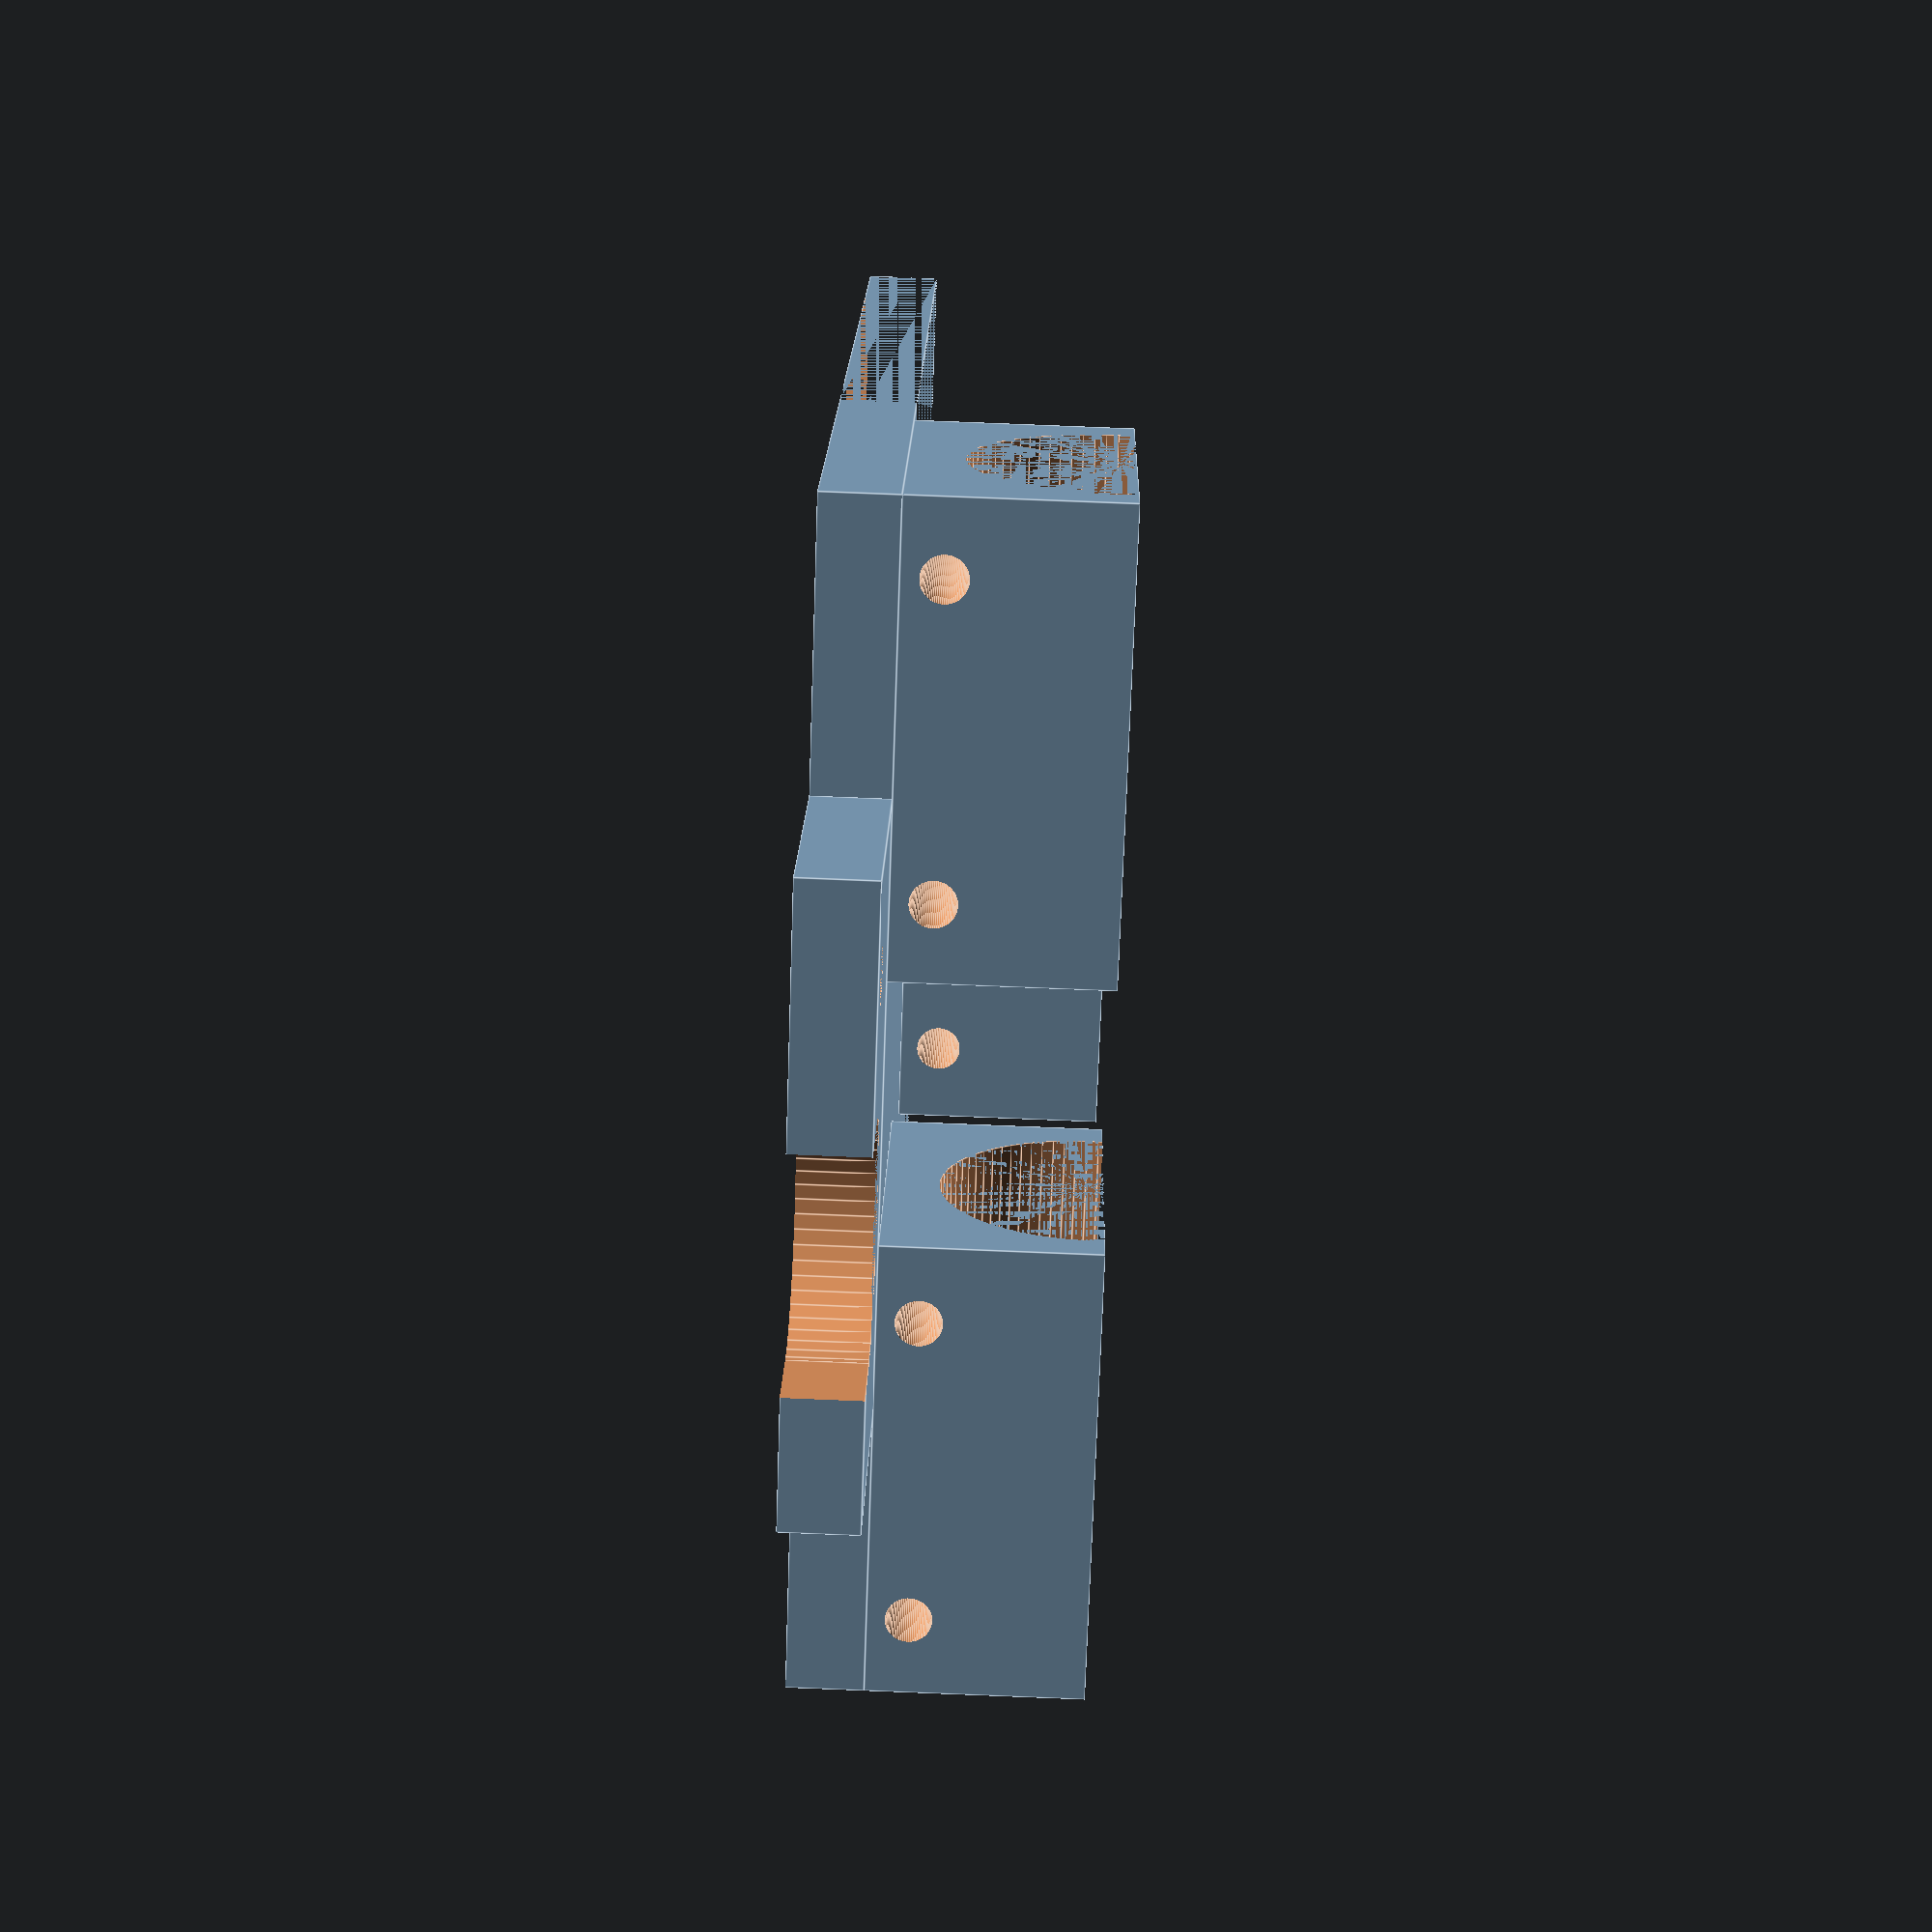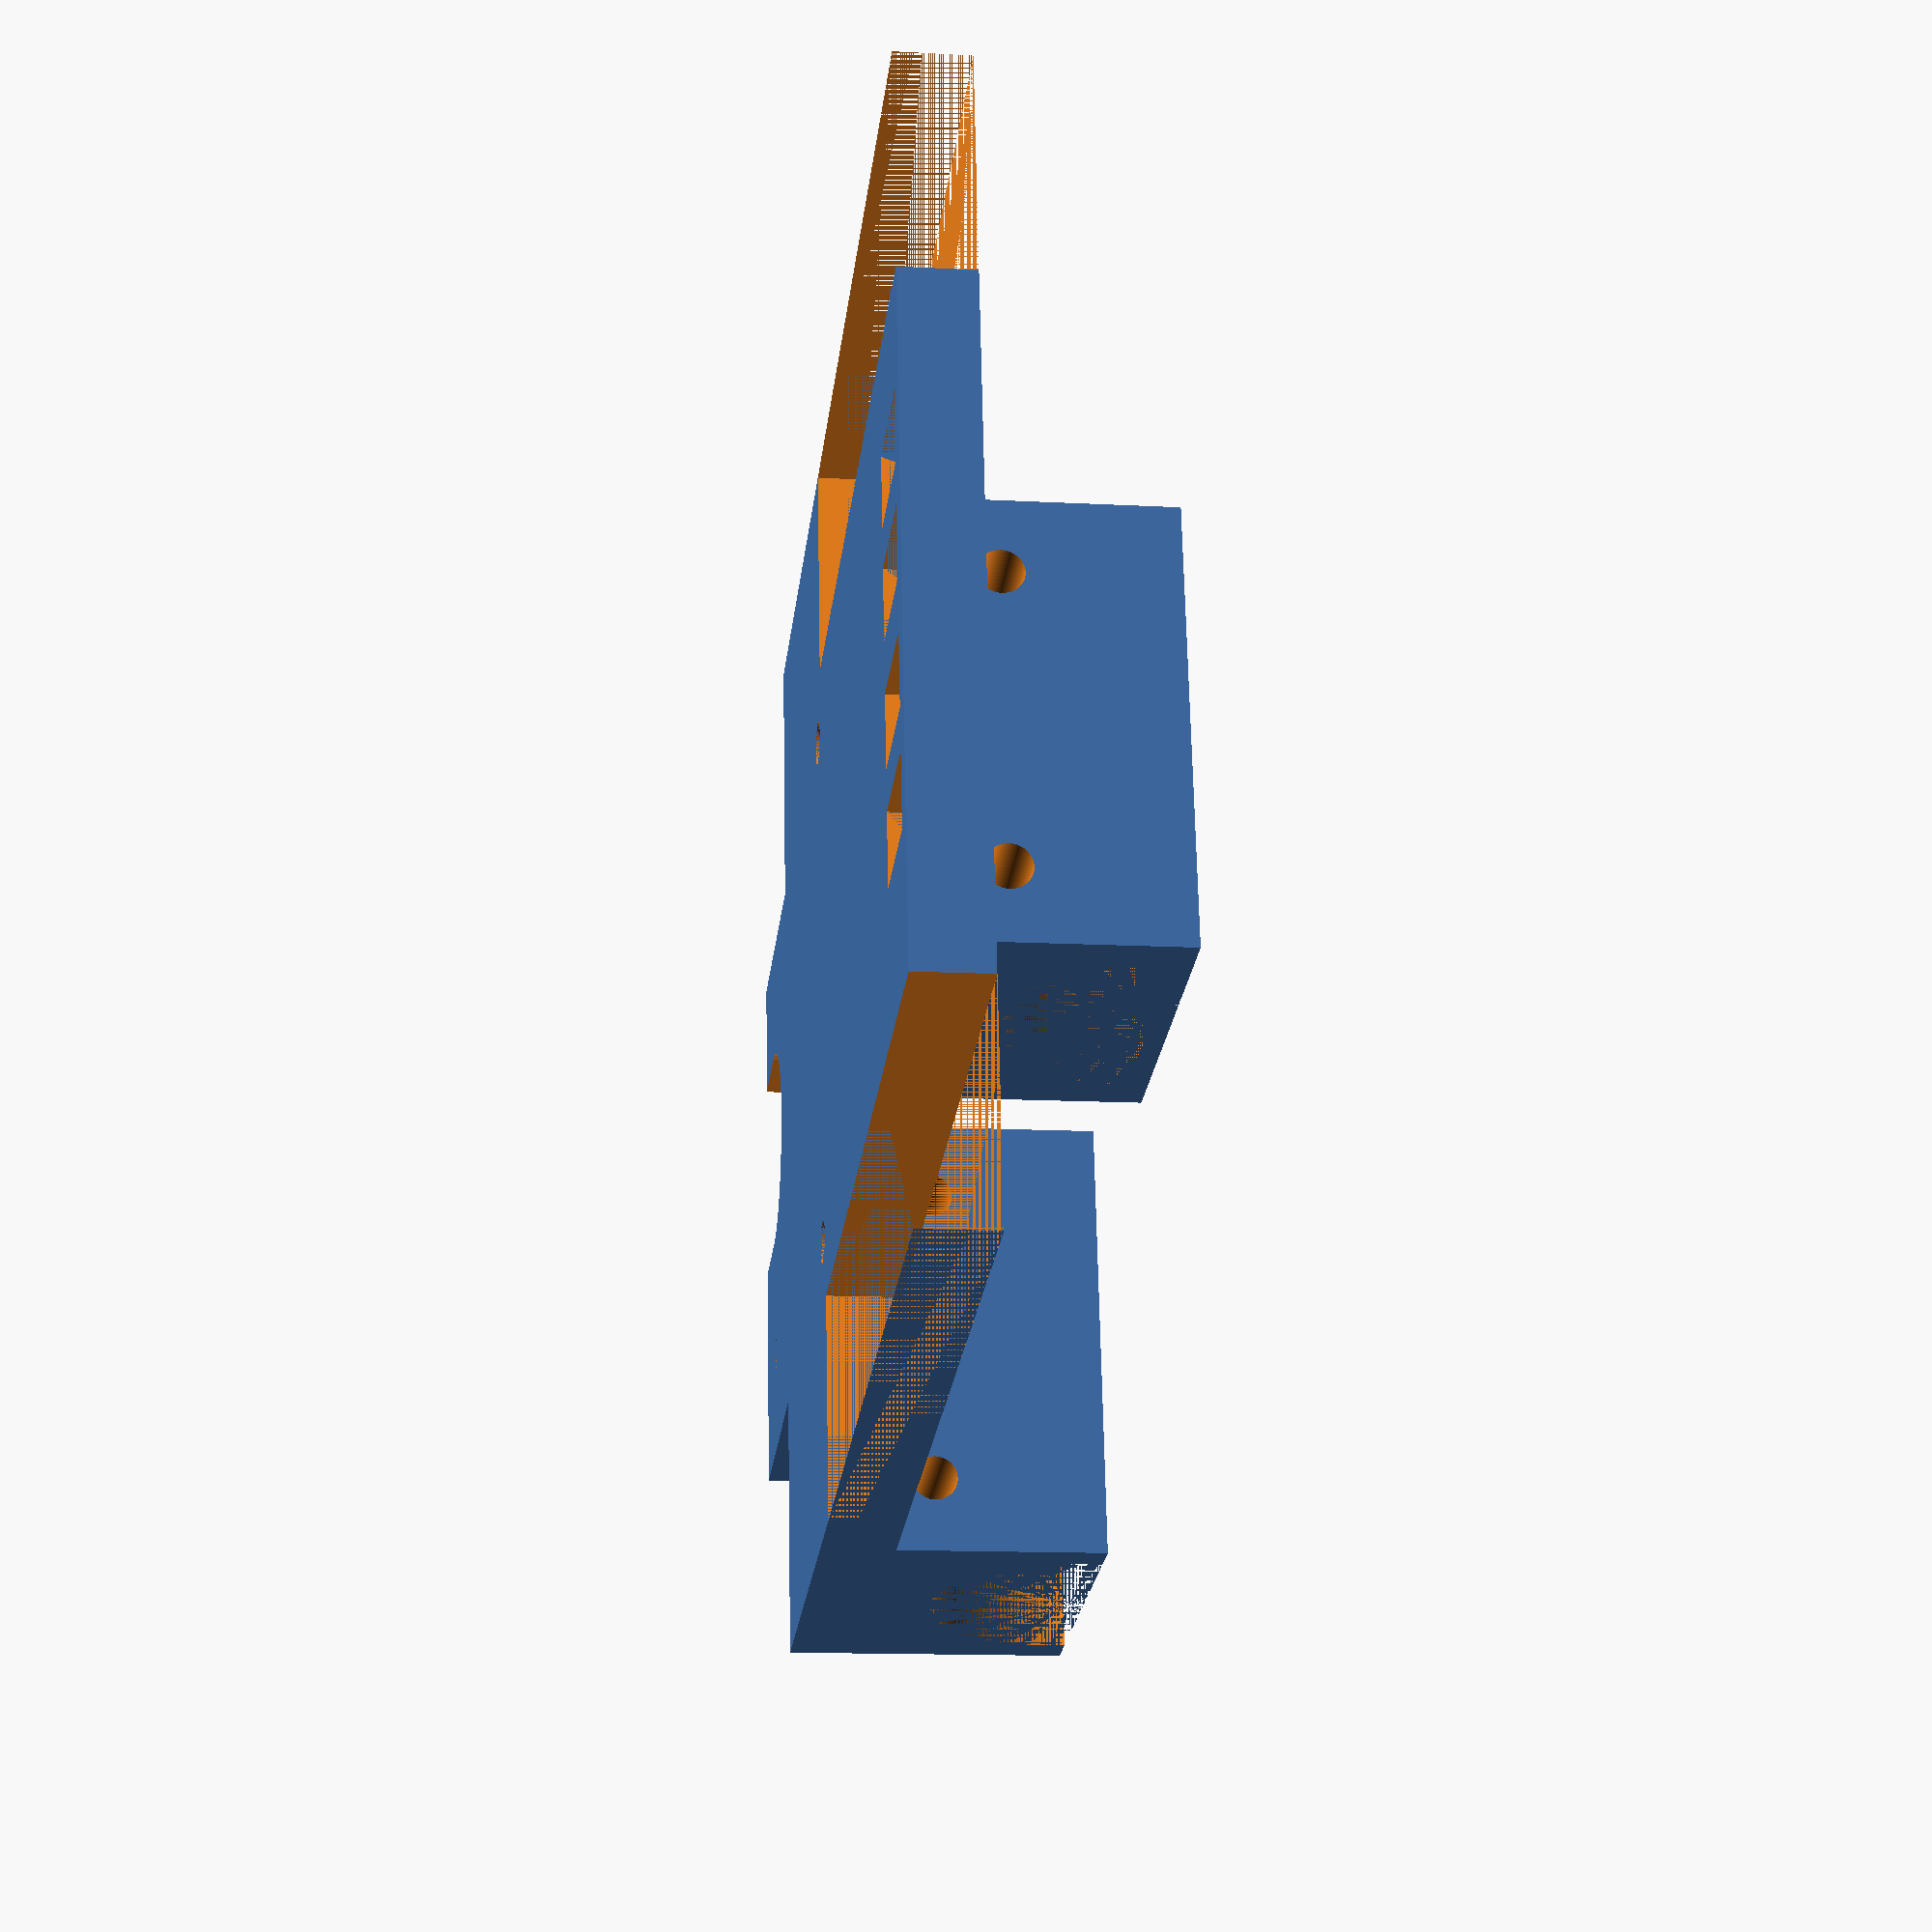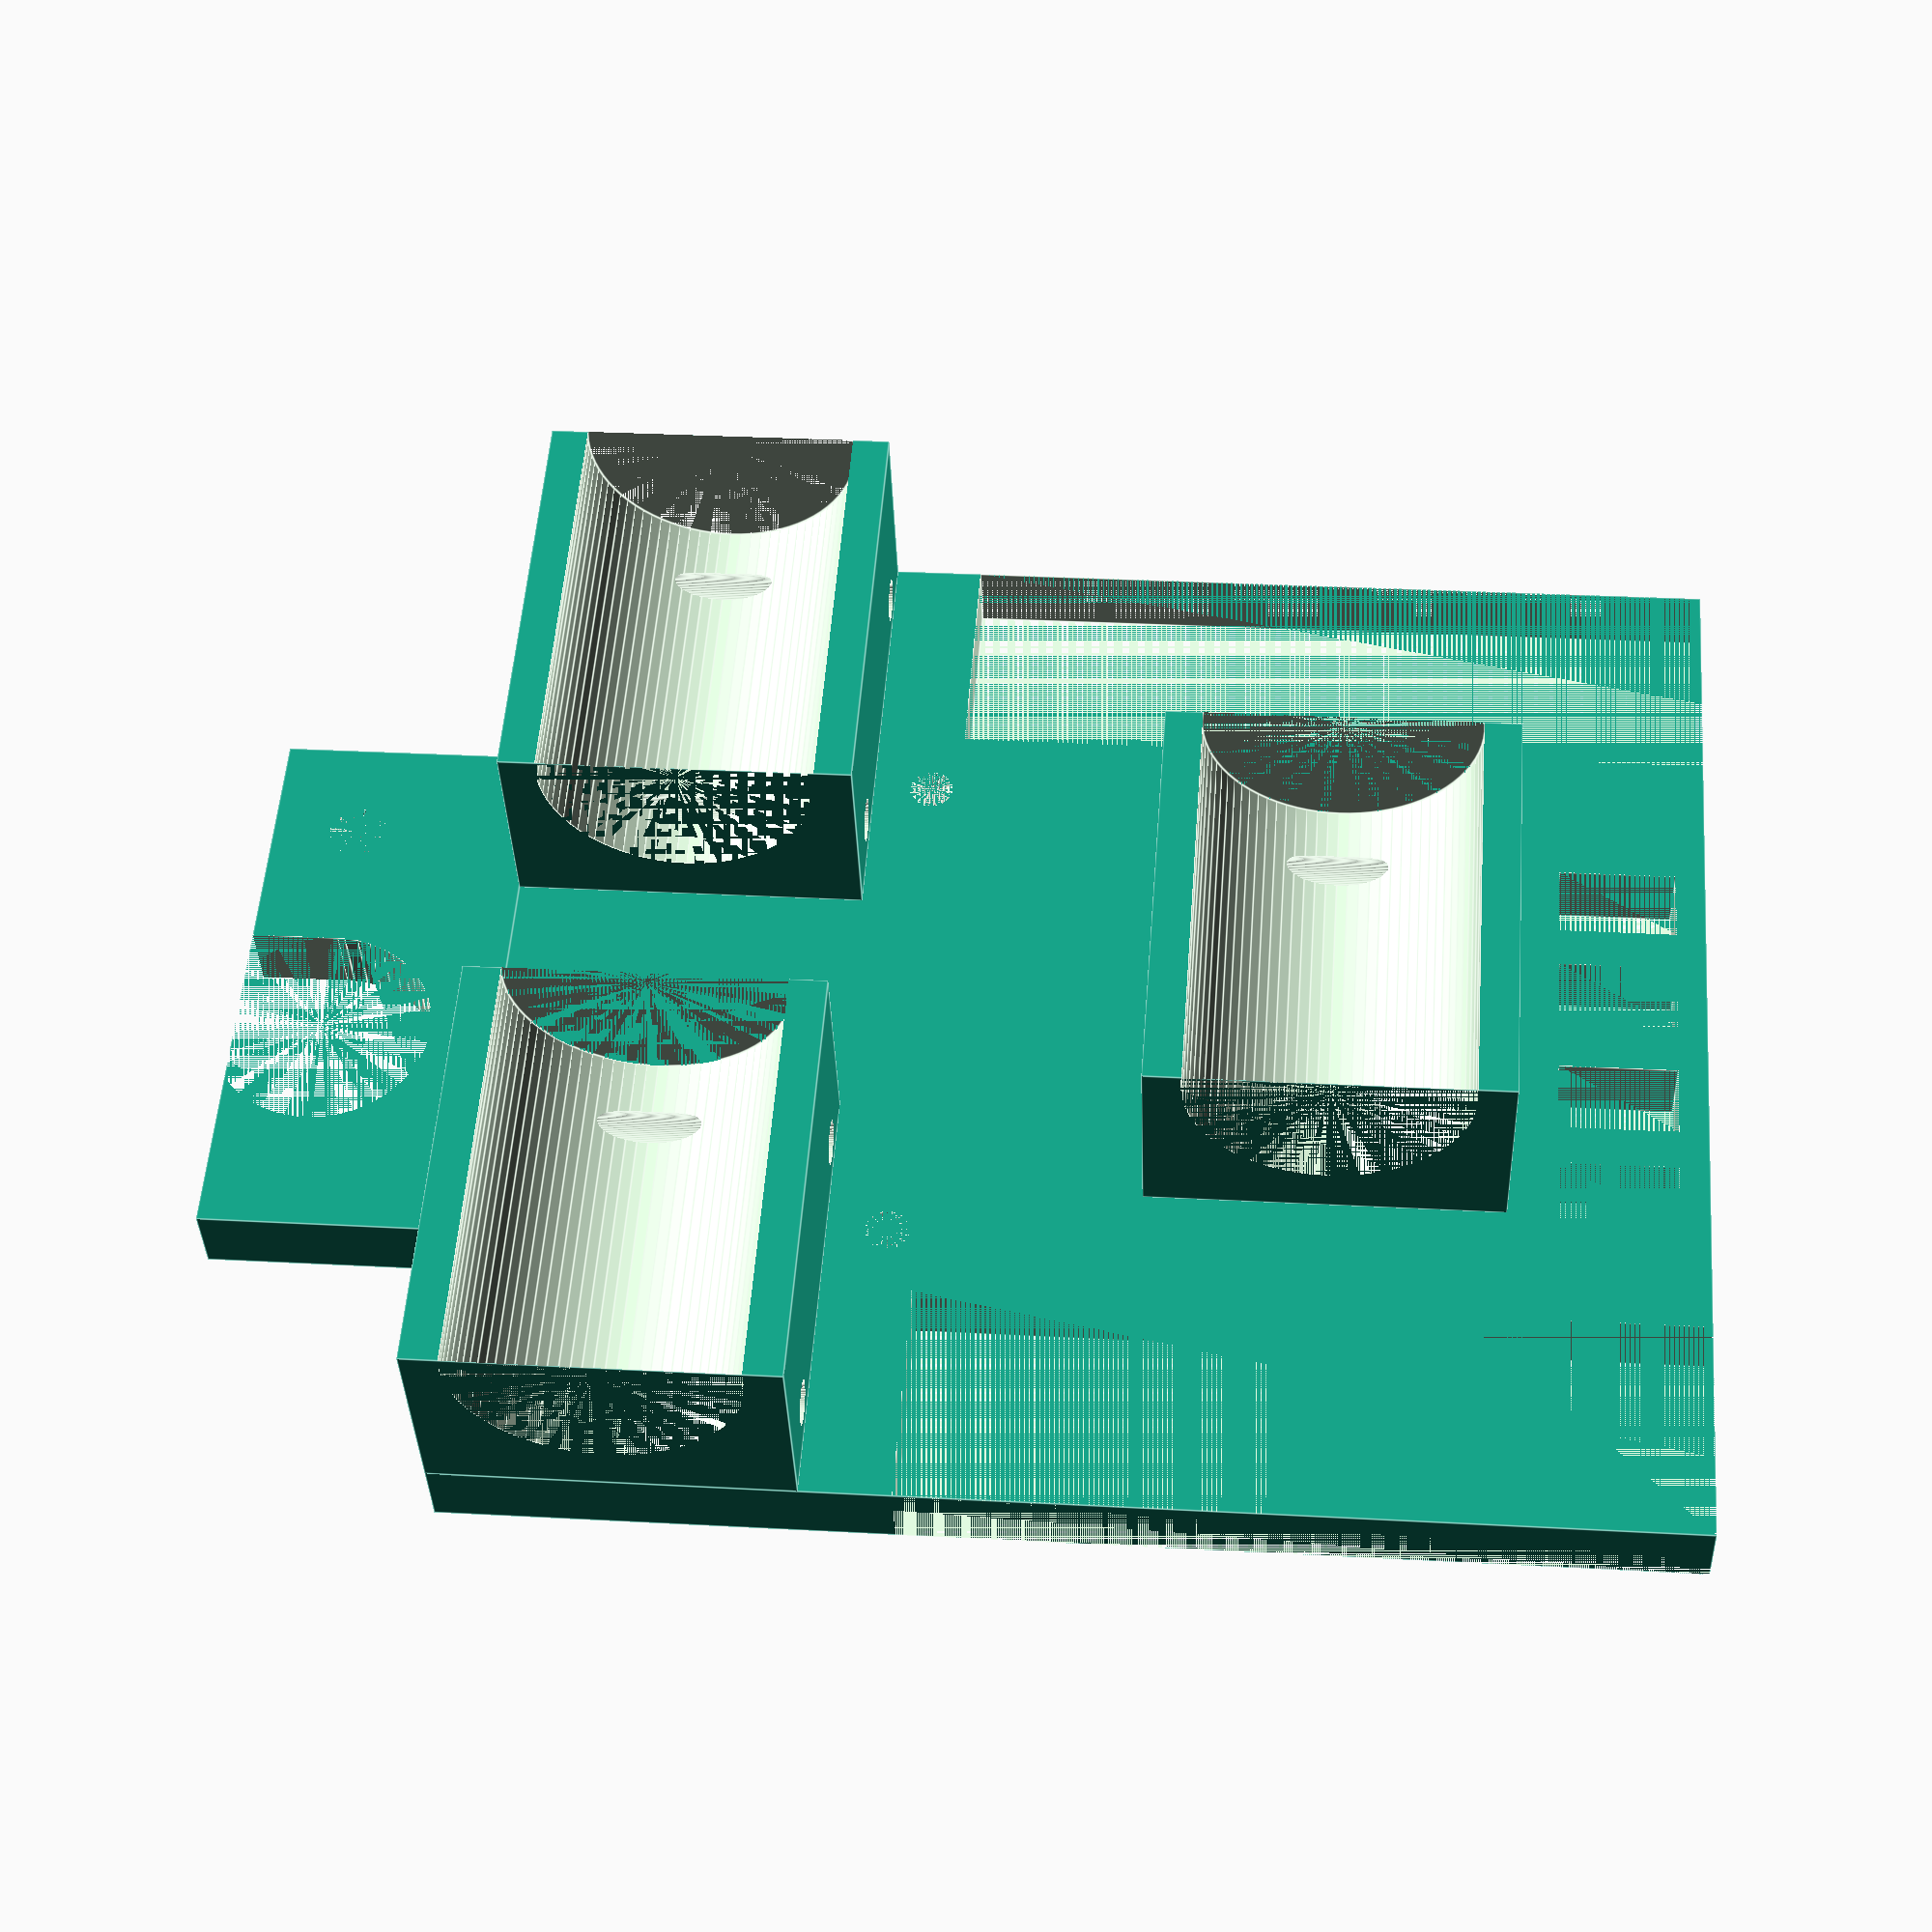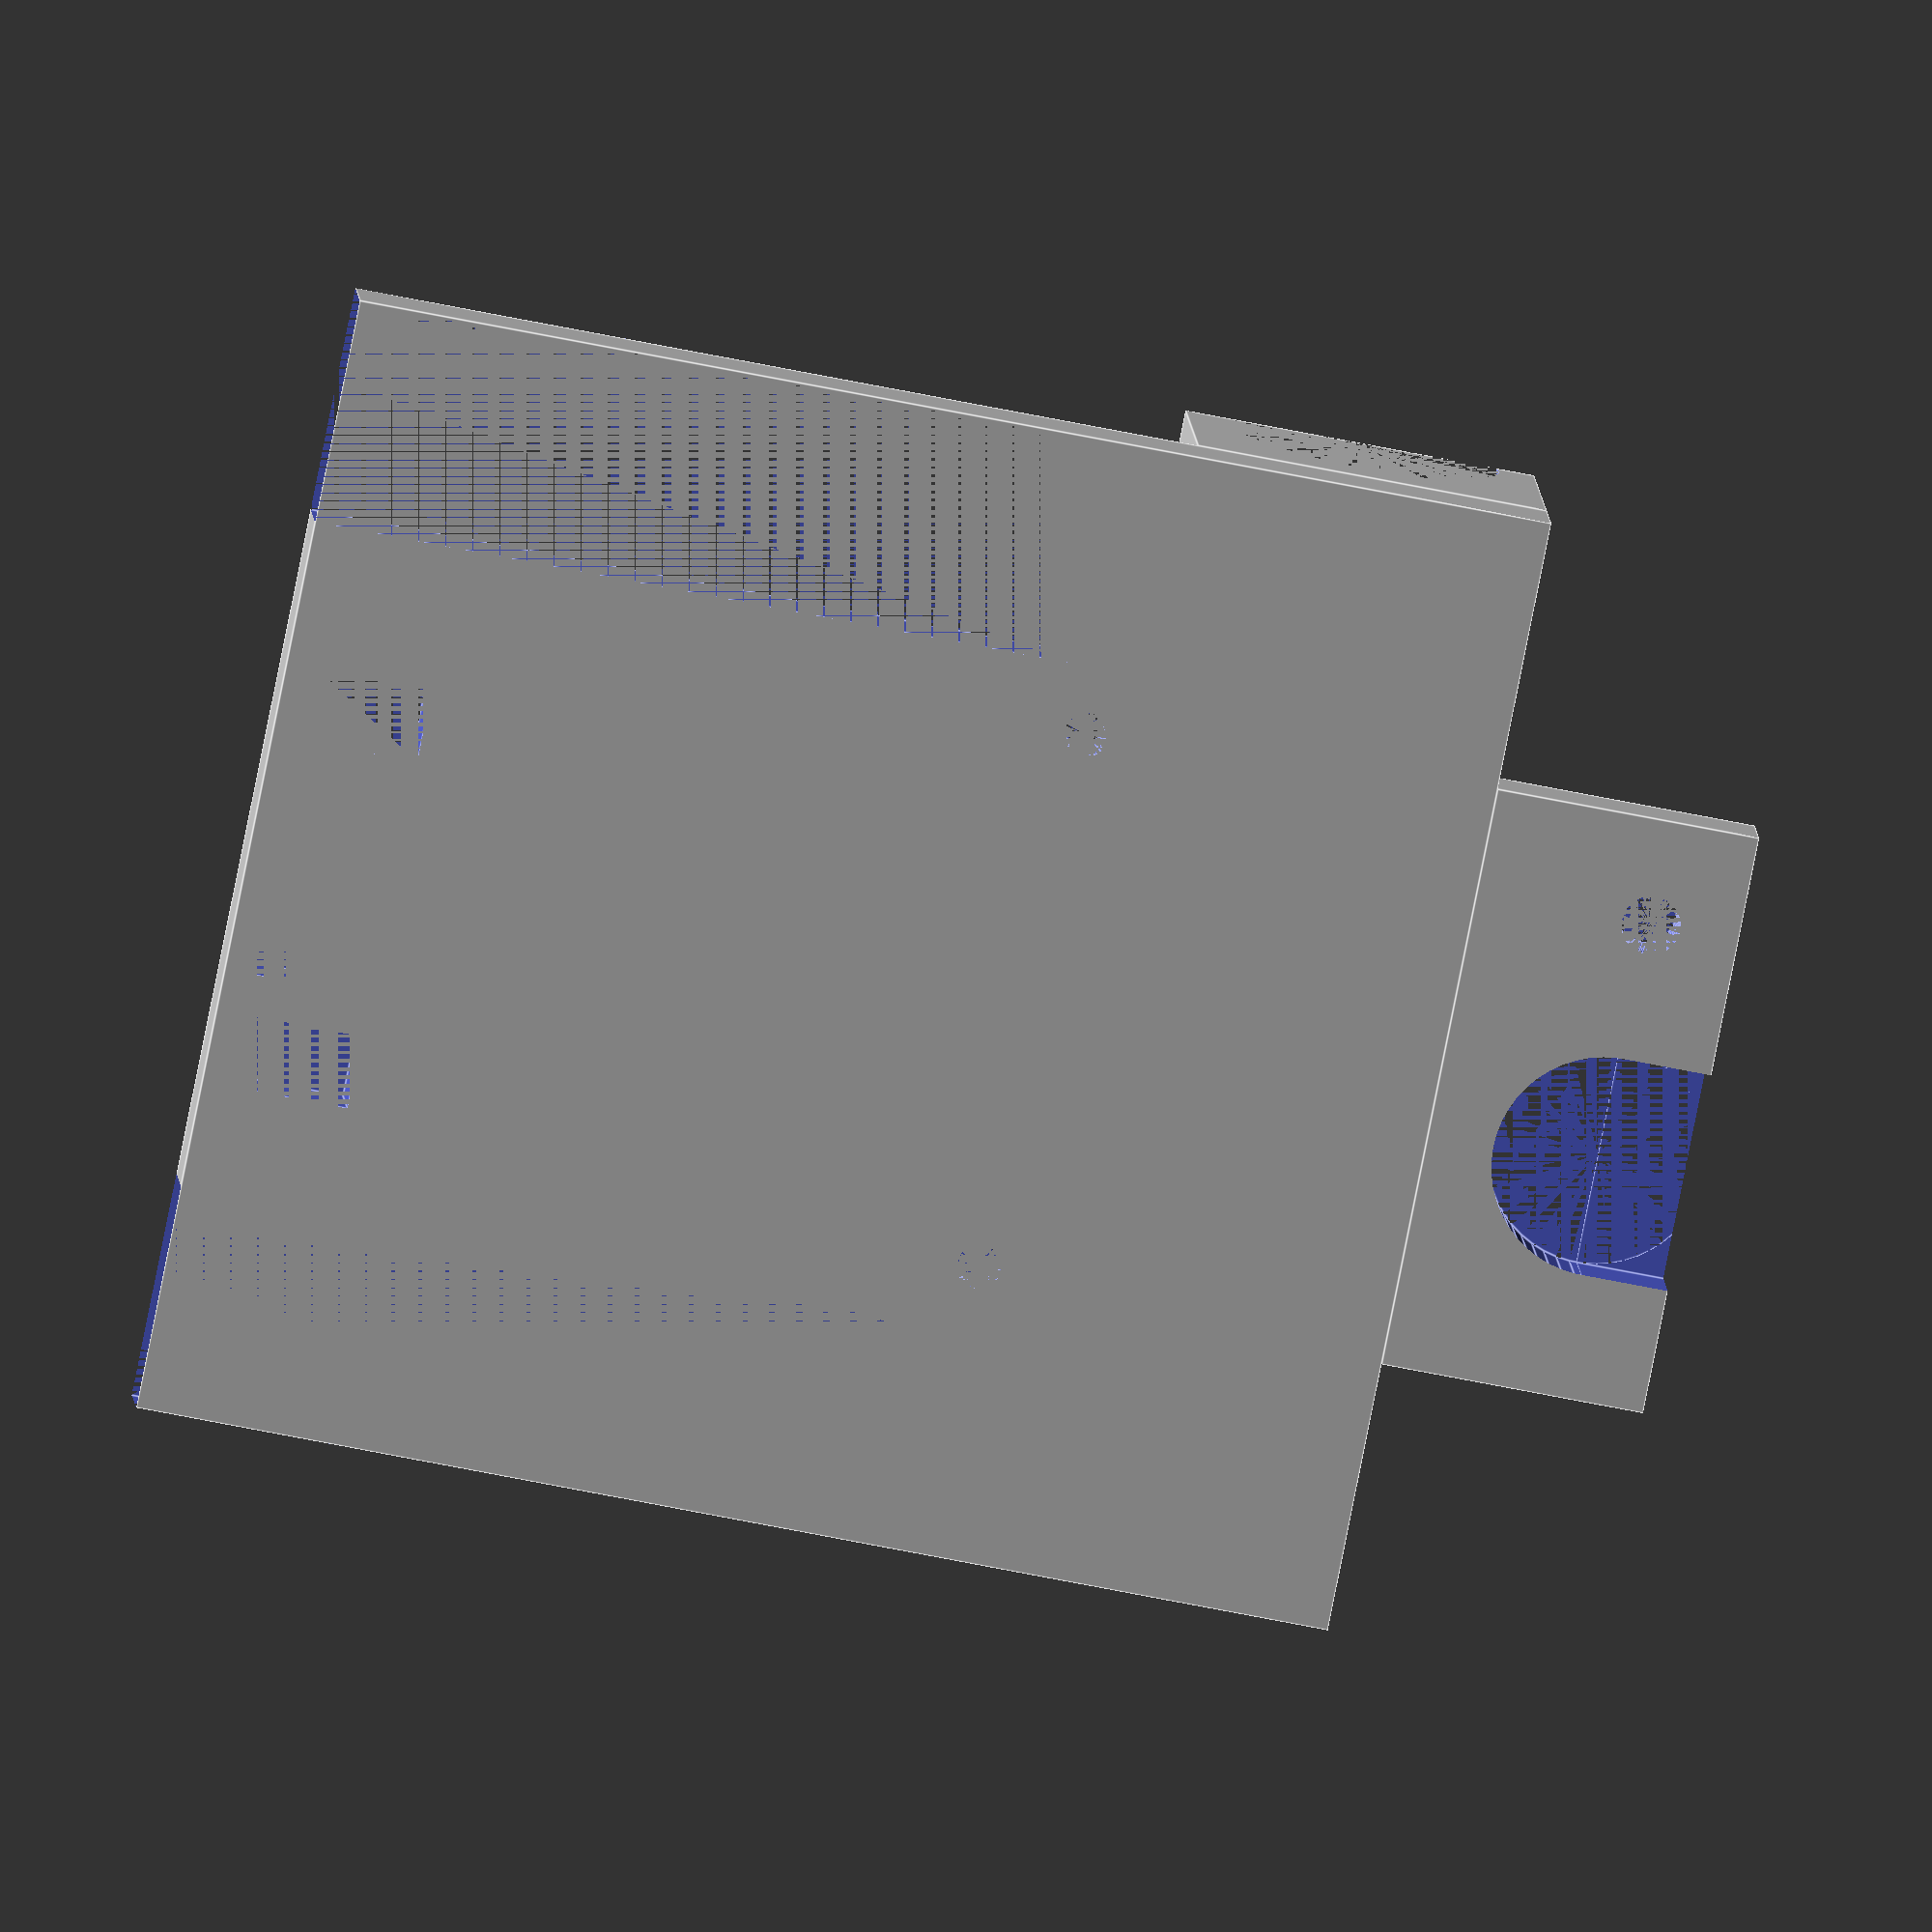
<openscad>
//extruder do mk8

//parametry drukarki i standardowe wymiary
dlugosc_sanek=200;
rozstaw_osi=44.67;

show_not_related_components=0;

dlugosc_lozyska=30;
srednica_lozyska=19;
wewnetrzna_srednica_lozyska=10;

szerokosc_wsparcia_lozyska=20;
wysokosc_wsparcia_lozyska=10;
margin=4;

odstep_miedzy_lozyskami=dlugosc_lozyska+17;

wysokosc_glownej_powierzchni=5; //z za duża grubość spowoduje że dysza nie dotknie stołu, bo łożyska będą dotykać.
szerokosc_glownej_powierzchni=82; //x
glebokosc_glownej_powierzchni=2*dlugosc_lozyska+17; //y

//Kolor dodatkowy  
sec_colour = "OrangeRed";  

module bearing(x,y,z,r)
{
    $fn=80;
    podniesienie_lozysk=-1; //extruder mk8 ma relatywnie krótka dyszę przez co mocowanie łożysk ociera się o blat. Ten parametr daje mozliwosc schowania głebiej łożysk, ale kosztem odkrycia otworów na na mocowanie łożysk jeżeli ten parametr jest >0
    difference()
    {
        cube([x+margin,y,z+margin]); 
        rotate([-90,0,0])translate([x/2+margin/2,podniesienie_lozysk,0])cylinder(y,r/2,r/2,false);
        //otwory na drucik do przymocowania lozysk
        translate([-1,5,z+margin/3])rotate([0,90,0])cylinder(x+margin+2,1.5,1.5,false);
        translate([-1,y-5,z+margin/3])rotate([0,90,0])cylinder(x+margin+2,1.5,1.5,false);
    }
}
    
module sanki(r)
{
    rotate([-90,0,0])
    cylinder(dlugosc_sanek,r/2,r/2,false);
    rotate([-90,0,0])
    translate([rozstaw_osi,0,0])
    cylinder(dlugosc_sanek,r/2,r/2,false);
}

module LM10UU()
{
    difference()
    {
        rotate([-90,0,0])
        cylinder(dlugosc_lozyska,srednica_lozyska/2,srednica_lozyska/2,false);
        rotate([-90,0,0])
        cylinder(dlugosc_lozyska,wewnetrzna_srednica_lozyska/2,wewnetrzna_srednica_lozyska/2,false);
    }
}


module main_surface()
{
    origin_glownej_powierzchni=-(szerokosc_wsparcia_lozyska/2+margin/2);
    szerokosc_additional_part=18;
    glebokosc_additional_part=40;
    difference()
    {
        translate([origin_glownej_powierzchni,0,0])
        union()
        {
            difference()
            {
            cube([szerokosc_glownej_powierzchni,glebokosc_glownej_powierzchni,wysokosc_glownej_powierzchni]);
            //odchudzimy glowna powierzchnie
            translate([30,0,0]) cube([szerokosc_glownej_powierzchni,glebokosc_glownej_powierzchni/5,wysokosc_glownej_powierzchni]);
            translate([30,glebokosc_glownej_powierzchni-glebokosc_glownej_powierzchni/5,0]) cube([szerokosc_glownej_powierzchni,glebokosc_glownej_powierzchni/5,wysokosc_glownej_powierzchni]);
            }
            translate([-szerokosc_additional_part,glebokosc_glownej_powierzchni/2-glebokosc_additional_part/2,0])  
            main_surface_additional_part(szerokosc_additional_part,glebokosc_additional_part,wysokosc_glownej_powierzchni);
            
            //mocowanie lozysk
            //pierwsze z dwoch
             translate([0,0,-wysokosc_wsparcia_lozyska-margin]) bearing(szerokosc_wsparcia_lozyska,dlugosc_lozyska,wysokosc_wsparcia_lozyska,srednica_lozyska);
            //drugie z dwóch
            translate([0,odstep_miedzy_lozyskami,-wysokosc_wsparcia_lozyska-margin]) bearing(szerokosc_wsparcia_lozyska,dlugosc_lozyska,wysokosc_wsparcia_lozyska,srednica_lozyska);
           
            //pojednycze
            translate([rozstaw_osi,odstep_miedzy_lozyskami/2,-wysokosc_wsparcia_lozyska-margin]) 
            bearing(szerokosc_wsparcia_lozyska,dlugosc_lozyska,wysokosc_wsparcia_lozyska,srednica_lozyska);  
        }
  
        //otwor na grzalke 
        przesuniecie_grzalki_poza_os=-24;
        os_grzalki=[przesuniecie_grzalki_poza_os,glebokosc_glownej_powierzchni/2+4,0];
        translate(os_grzalki)
        {
            grzalka();
            $fn=80;
            //otwory montazowe extrudera //ok 17 od osi grzalki
            translate([0,-16.8,0])cylinder(wysokosc_glownej_powierzchni,2,2);
        }    
       $fn=80;
       //pomocnicze otwory na solidniejsze przymocowanie mk8
       //wspolrzedne na oko
       translate([16,20,0])cylinder(wysokosc_glownej_powierzchni,1.5,1.5);
       translate([16,57,0])cylinder(wysokosc_glownej_powierzchni,1.5,1.5);
       
        //otwory na pasek
        x_offset_na_pasek=22;
        y_offset_na_pasek=5;
        translate([szerokosc_glownej_powierzchni-x_offset_na_pasek,glebokosc_glownej_powierzchni/2,0])             zestaw_dziurek_na_pasek();    
    }
}

module main_surface_additional_part(x,y,z) //where hotend is inserted
{
   cube([x,y,z]);
}

module grzalka()
{
    $fn=50;
    promien_wejscia_do_extrudera=15/2;
    translate([0,0,0]) cylinder(17,promien_wejscia_do_extrudera,promien_wejscia_do_extrudera); 
    //wyciecie aby nie wykrecac grzalki
    translate([-20,-promien_wejscia_do_extrudera,0])cube([20,promien_wejscia_do_extrudera*2,50]);
}

module dziurka_na_pasek(szerokosc_otworu_na_pasek,glebokosc_otworu_na_pasek)
{
    cube([szerokosc_otworu_na_pasek,glebokosc_otworu_na_pasek,wysokosc_glownej_powierzchni]);
   
}

module zestaw_dziurek_na_pasek()
{
    szerokosc_otworu_na_pasek=8;
    glebokosc_otworu_na_pasek=5;
    space_between=6;    
    translate([0,space_between/2])
    dziurka_na_pasek(szerokosc_otworu_na_pasek,glebokosc_otworu_na_pasek);
    translate([0,1.8*space_between,0]) dziurka_na_pasek(szerokosc_otworu_na_pasek,glebokosc_otworu_na_pasek);
    translate([0,-space_between/2-glebokosc_otworu_na_pasek/2,0]) dziurka_na_pasek(szerokosc_otworu_na_pasek,glebokosc_otworu_na_pasek);
    translate([0,-1.8*space_between-glebokosc_otworu_na_pasek/2,0]) dziurka_na_pasek(szerokosc_otworu_na_pasek,glebokosc_otworu_na_pasek);
}

//calosc
//główna powierzchnia sanek
translate([0,0,wysokosc_wsparcia_lozyska+margin])main_surface();
if(show_not_related_components)
{
//dodatkowe elementy ktore nie sa czesia detalu
    translate([rozstaw_osi,odstep_miedzy_lozyskami/2,0]) color(sec_colour)LM10UU();
    translate([0,odstep_miedzy_lozyskami,0]) color(sec_colour) LM10UU();
    translate([0,0,0]) color(sec_colour) LM10UU();
    color(sec_colour)
    {
        translate([0,-20,0])sanki(10);
    }
}

//grzalka();
</openscad>
<views>
elev=101.6 azim=298.5 roll=87.7 proj=p view=edges
elev=13.8 azim=349.5 roll=83.3 proj=p view=wireframe
elev=36.1 azim=175.7 roll=182.0 proj=p view=edges
elev=350.2 azim=191.3 roll=356.5 proj=o view=edges
</views>
